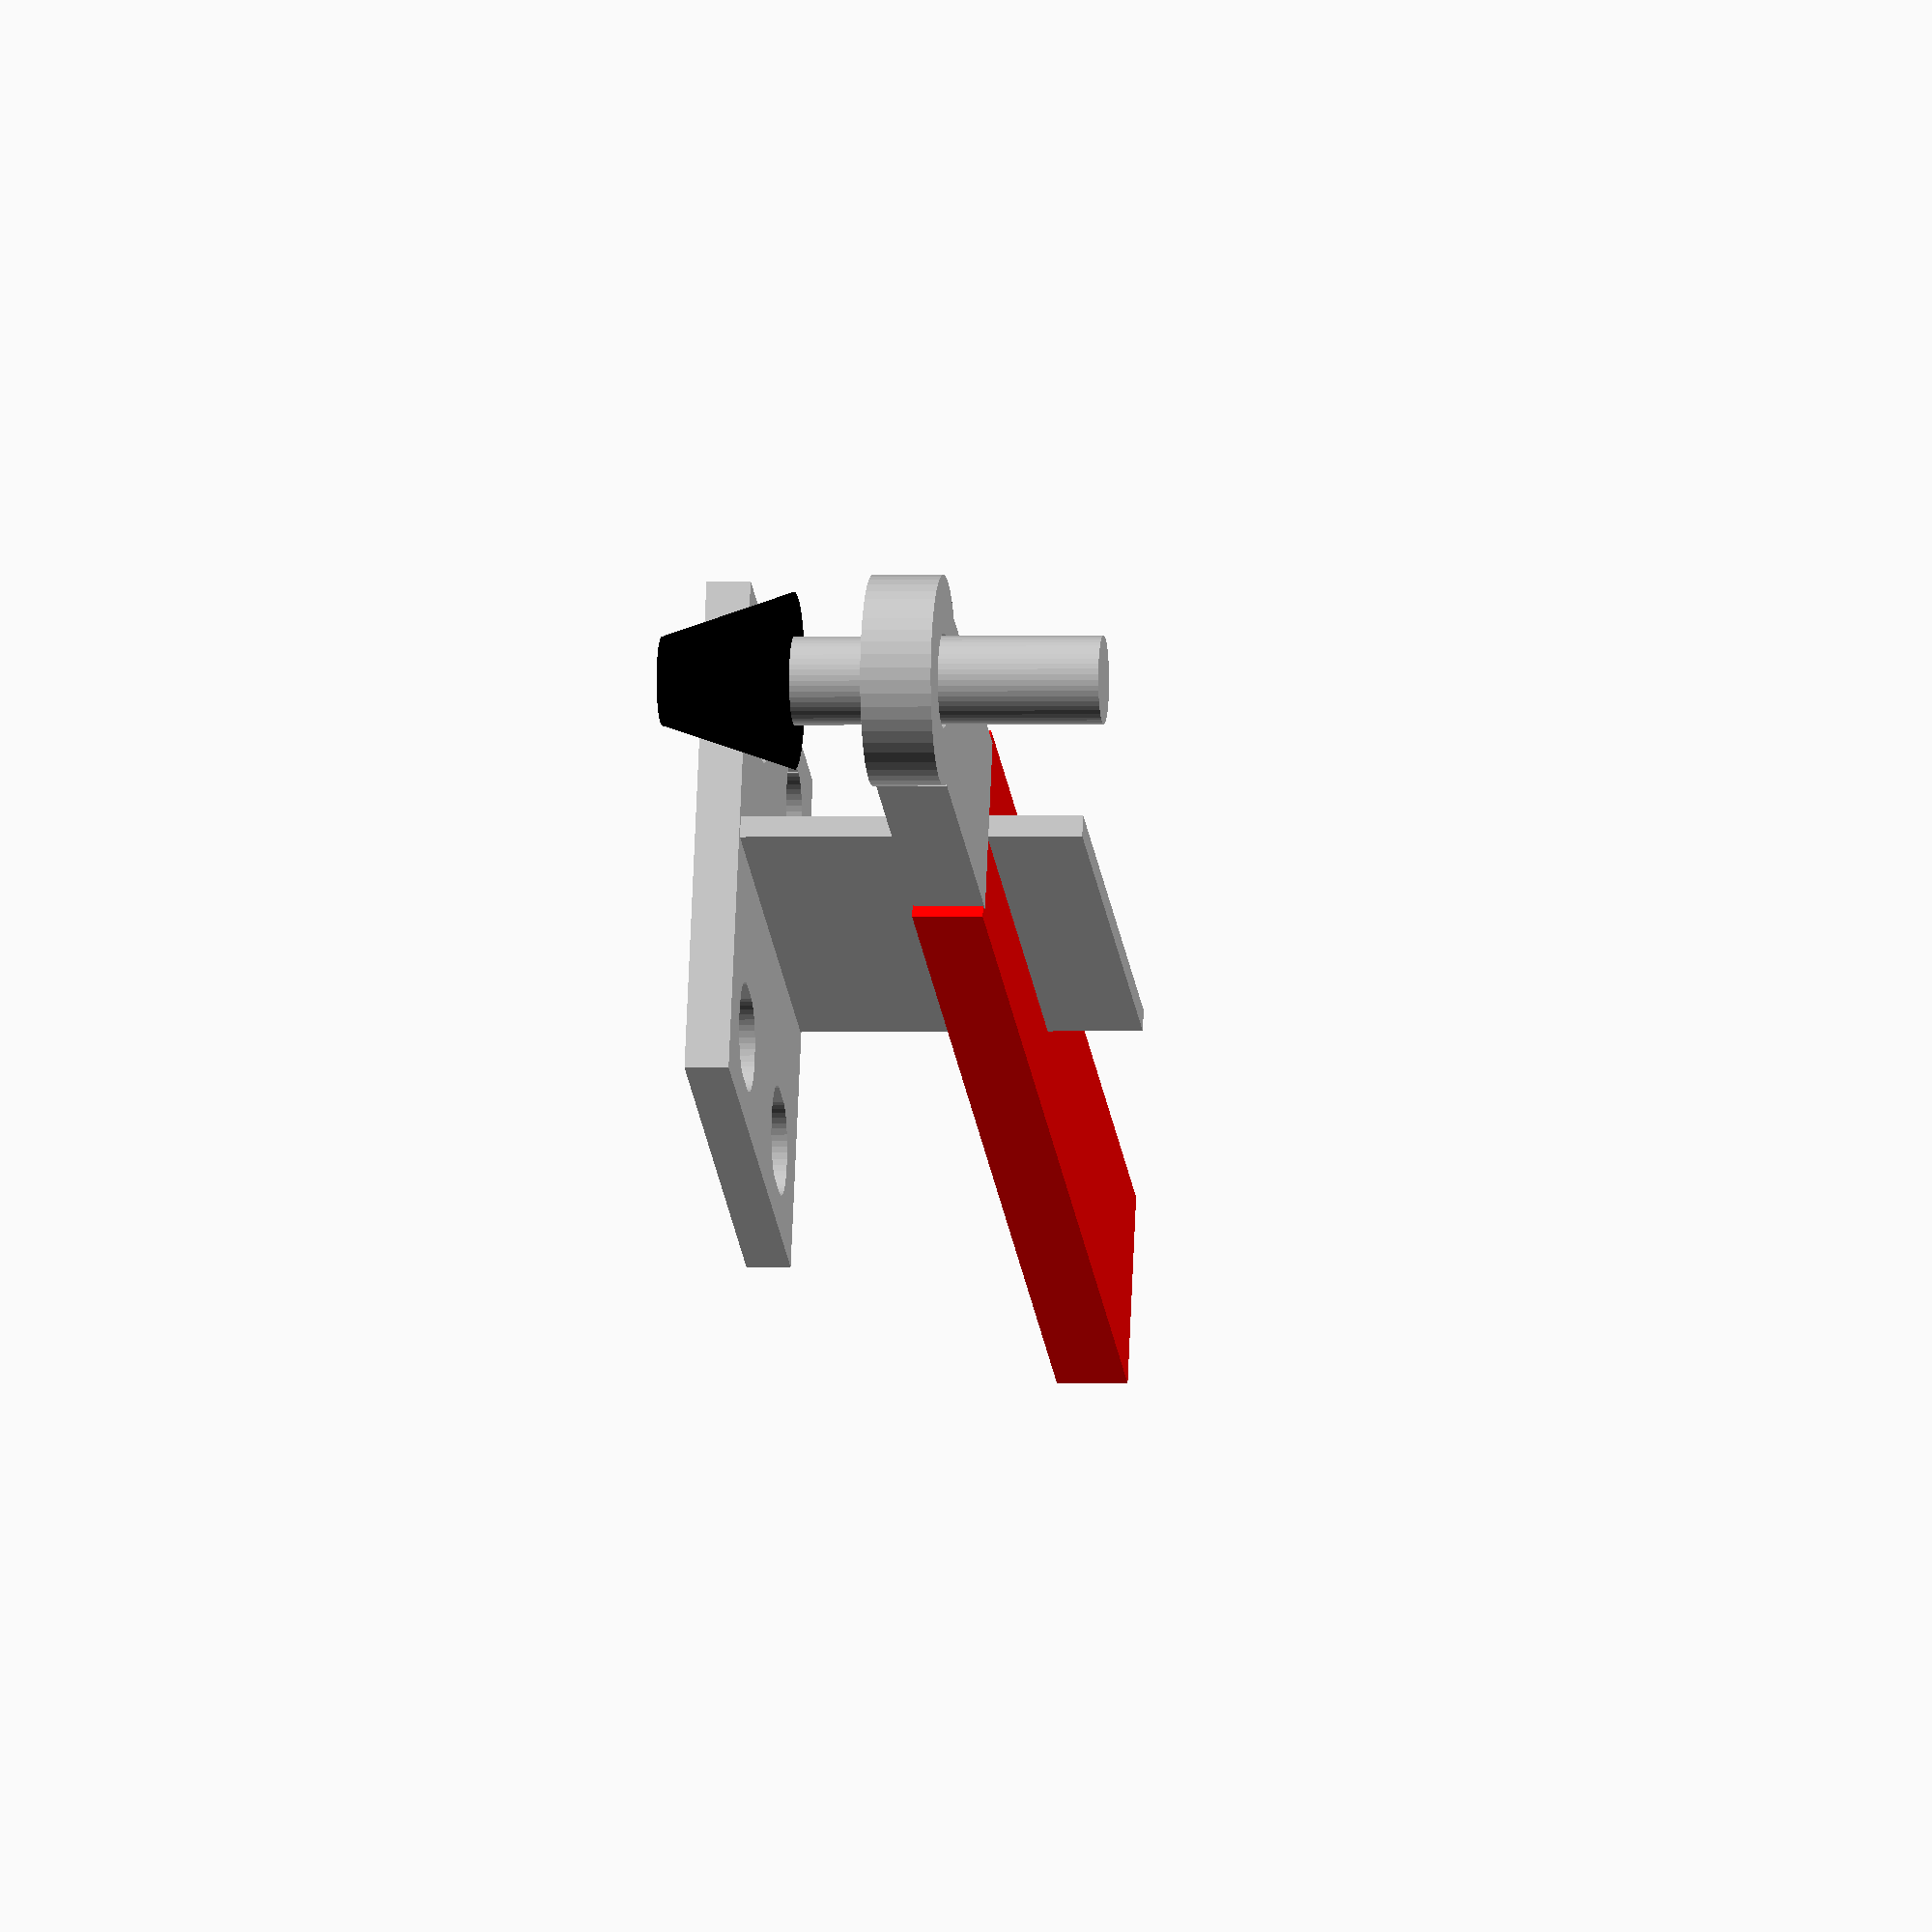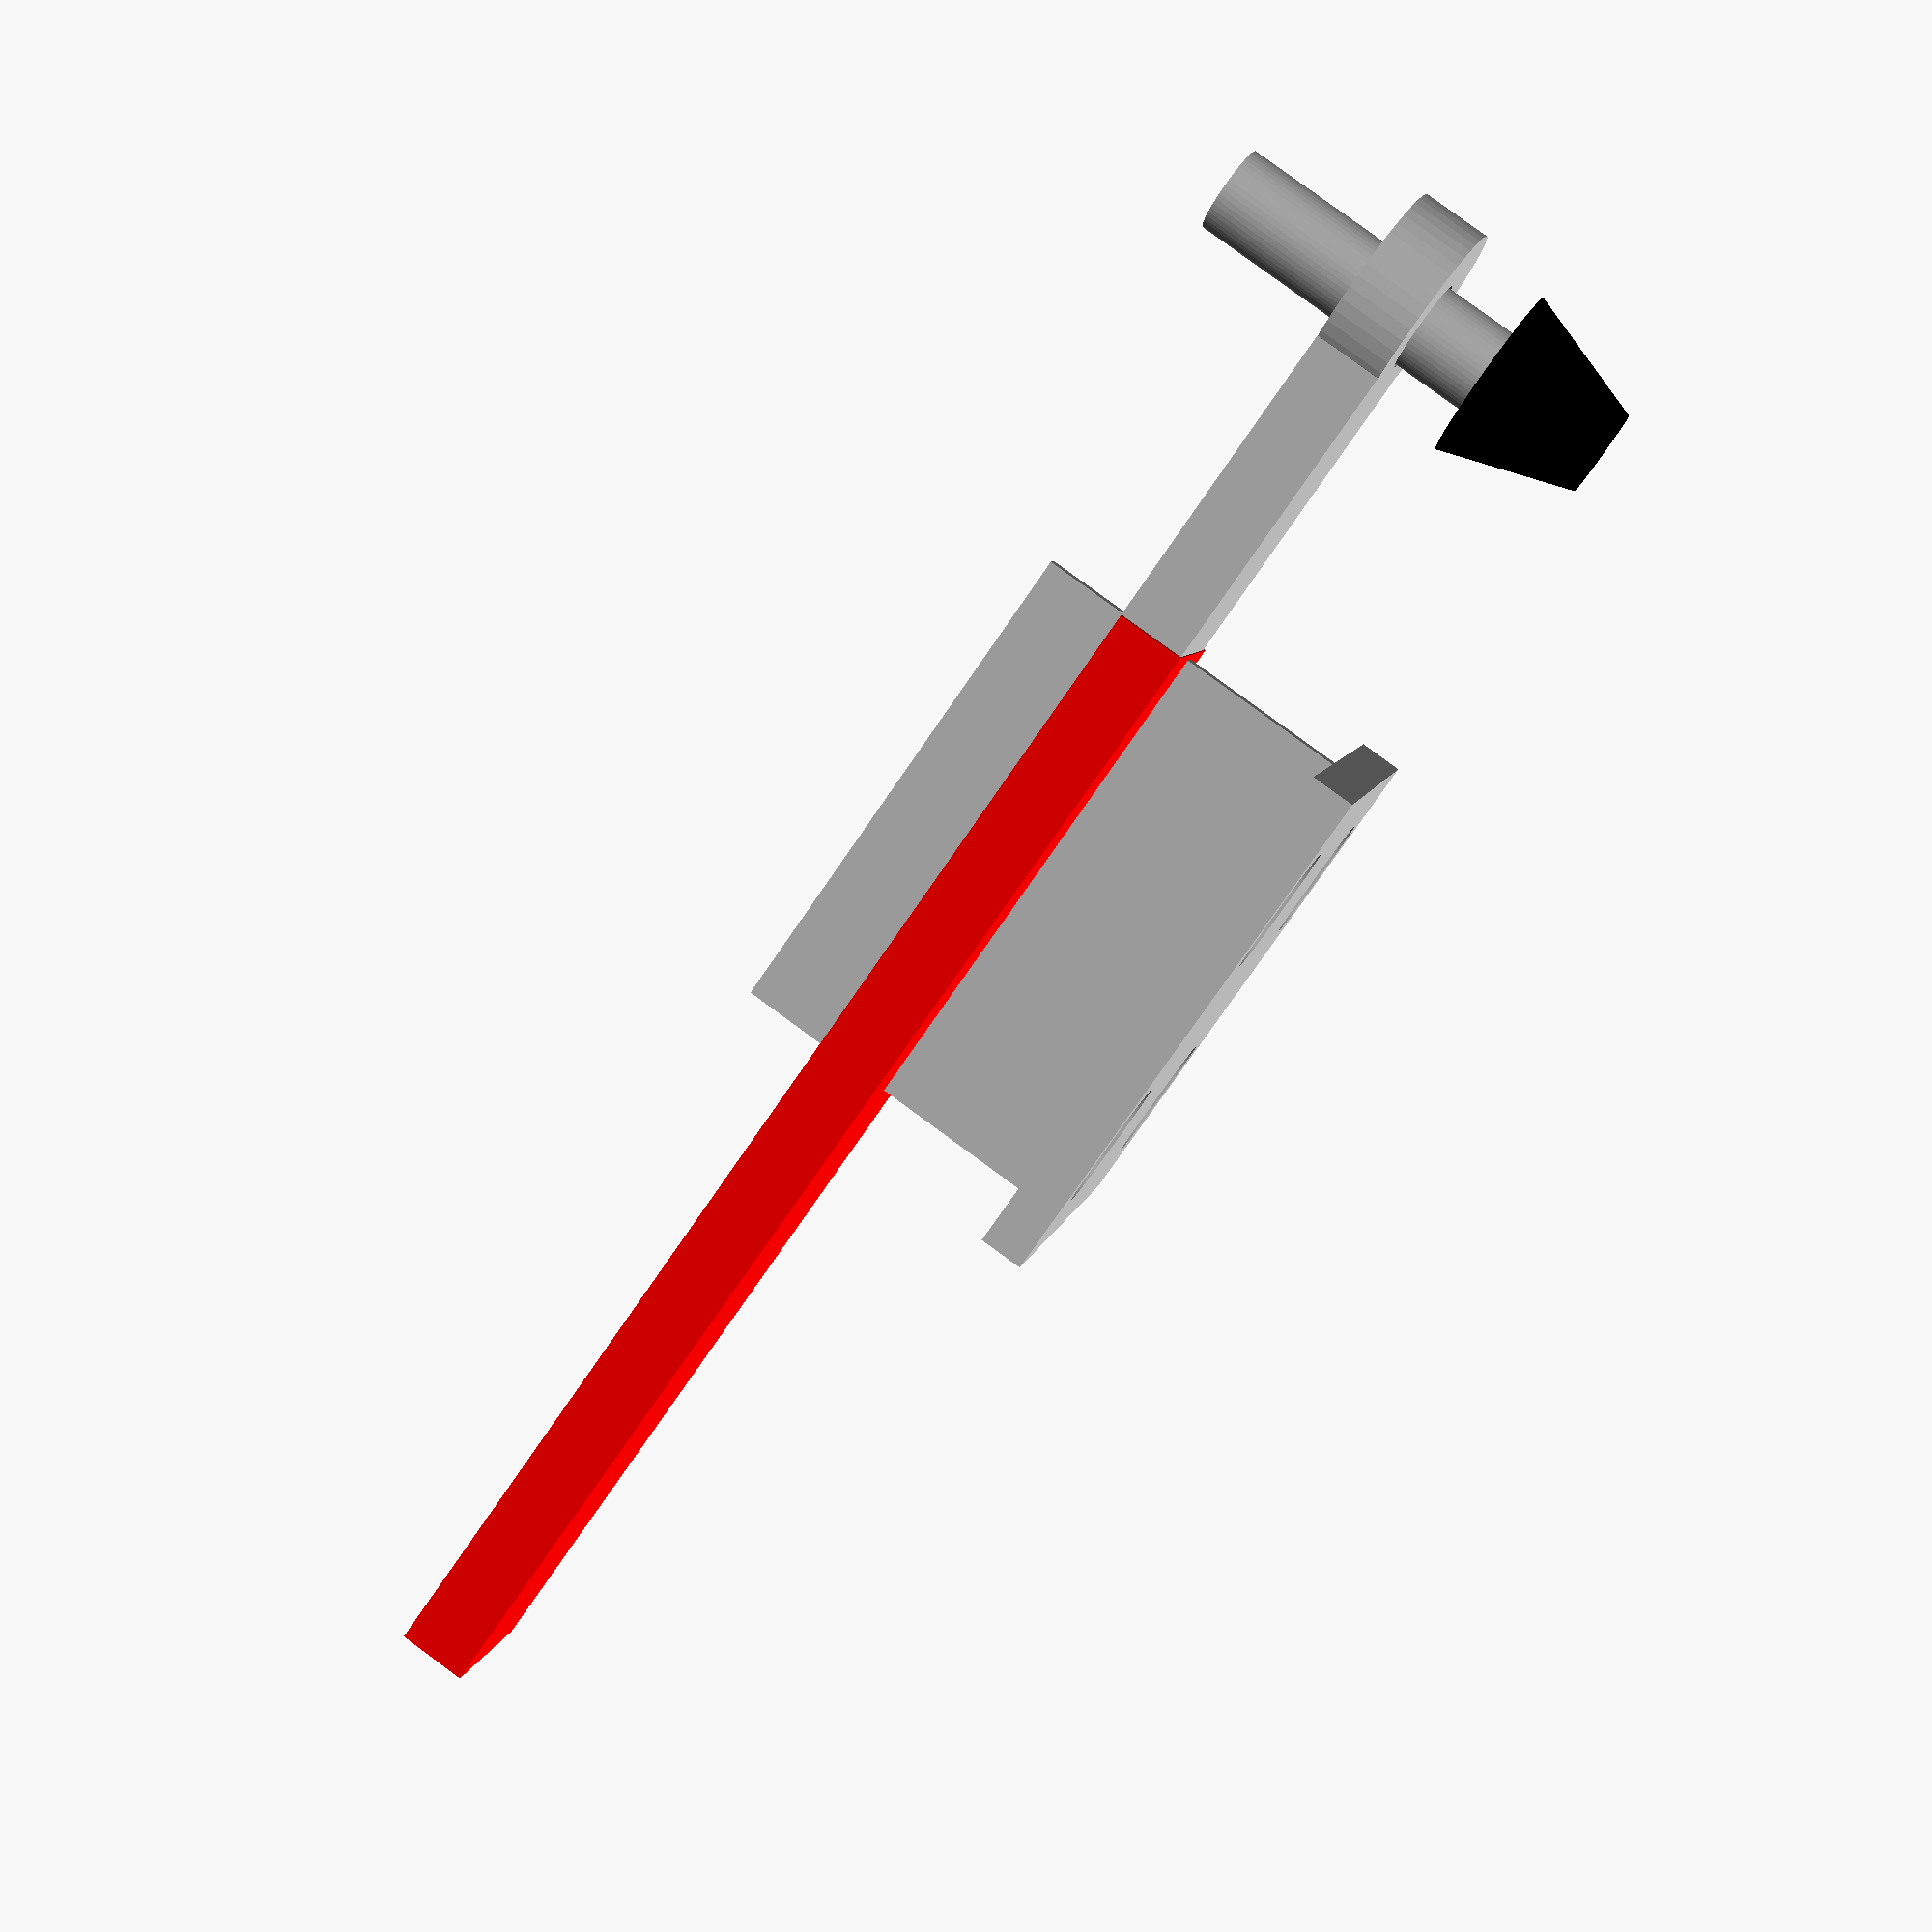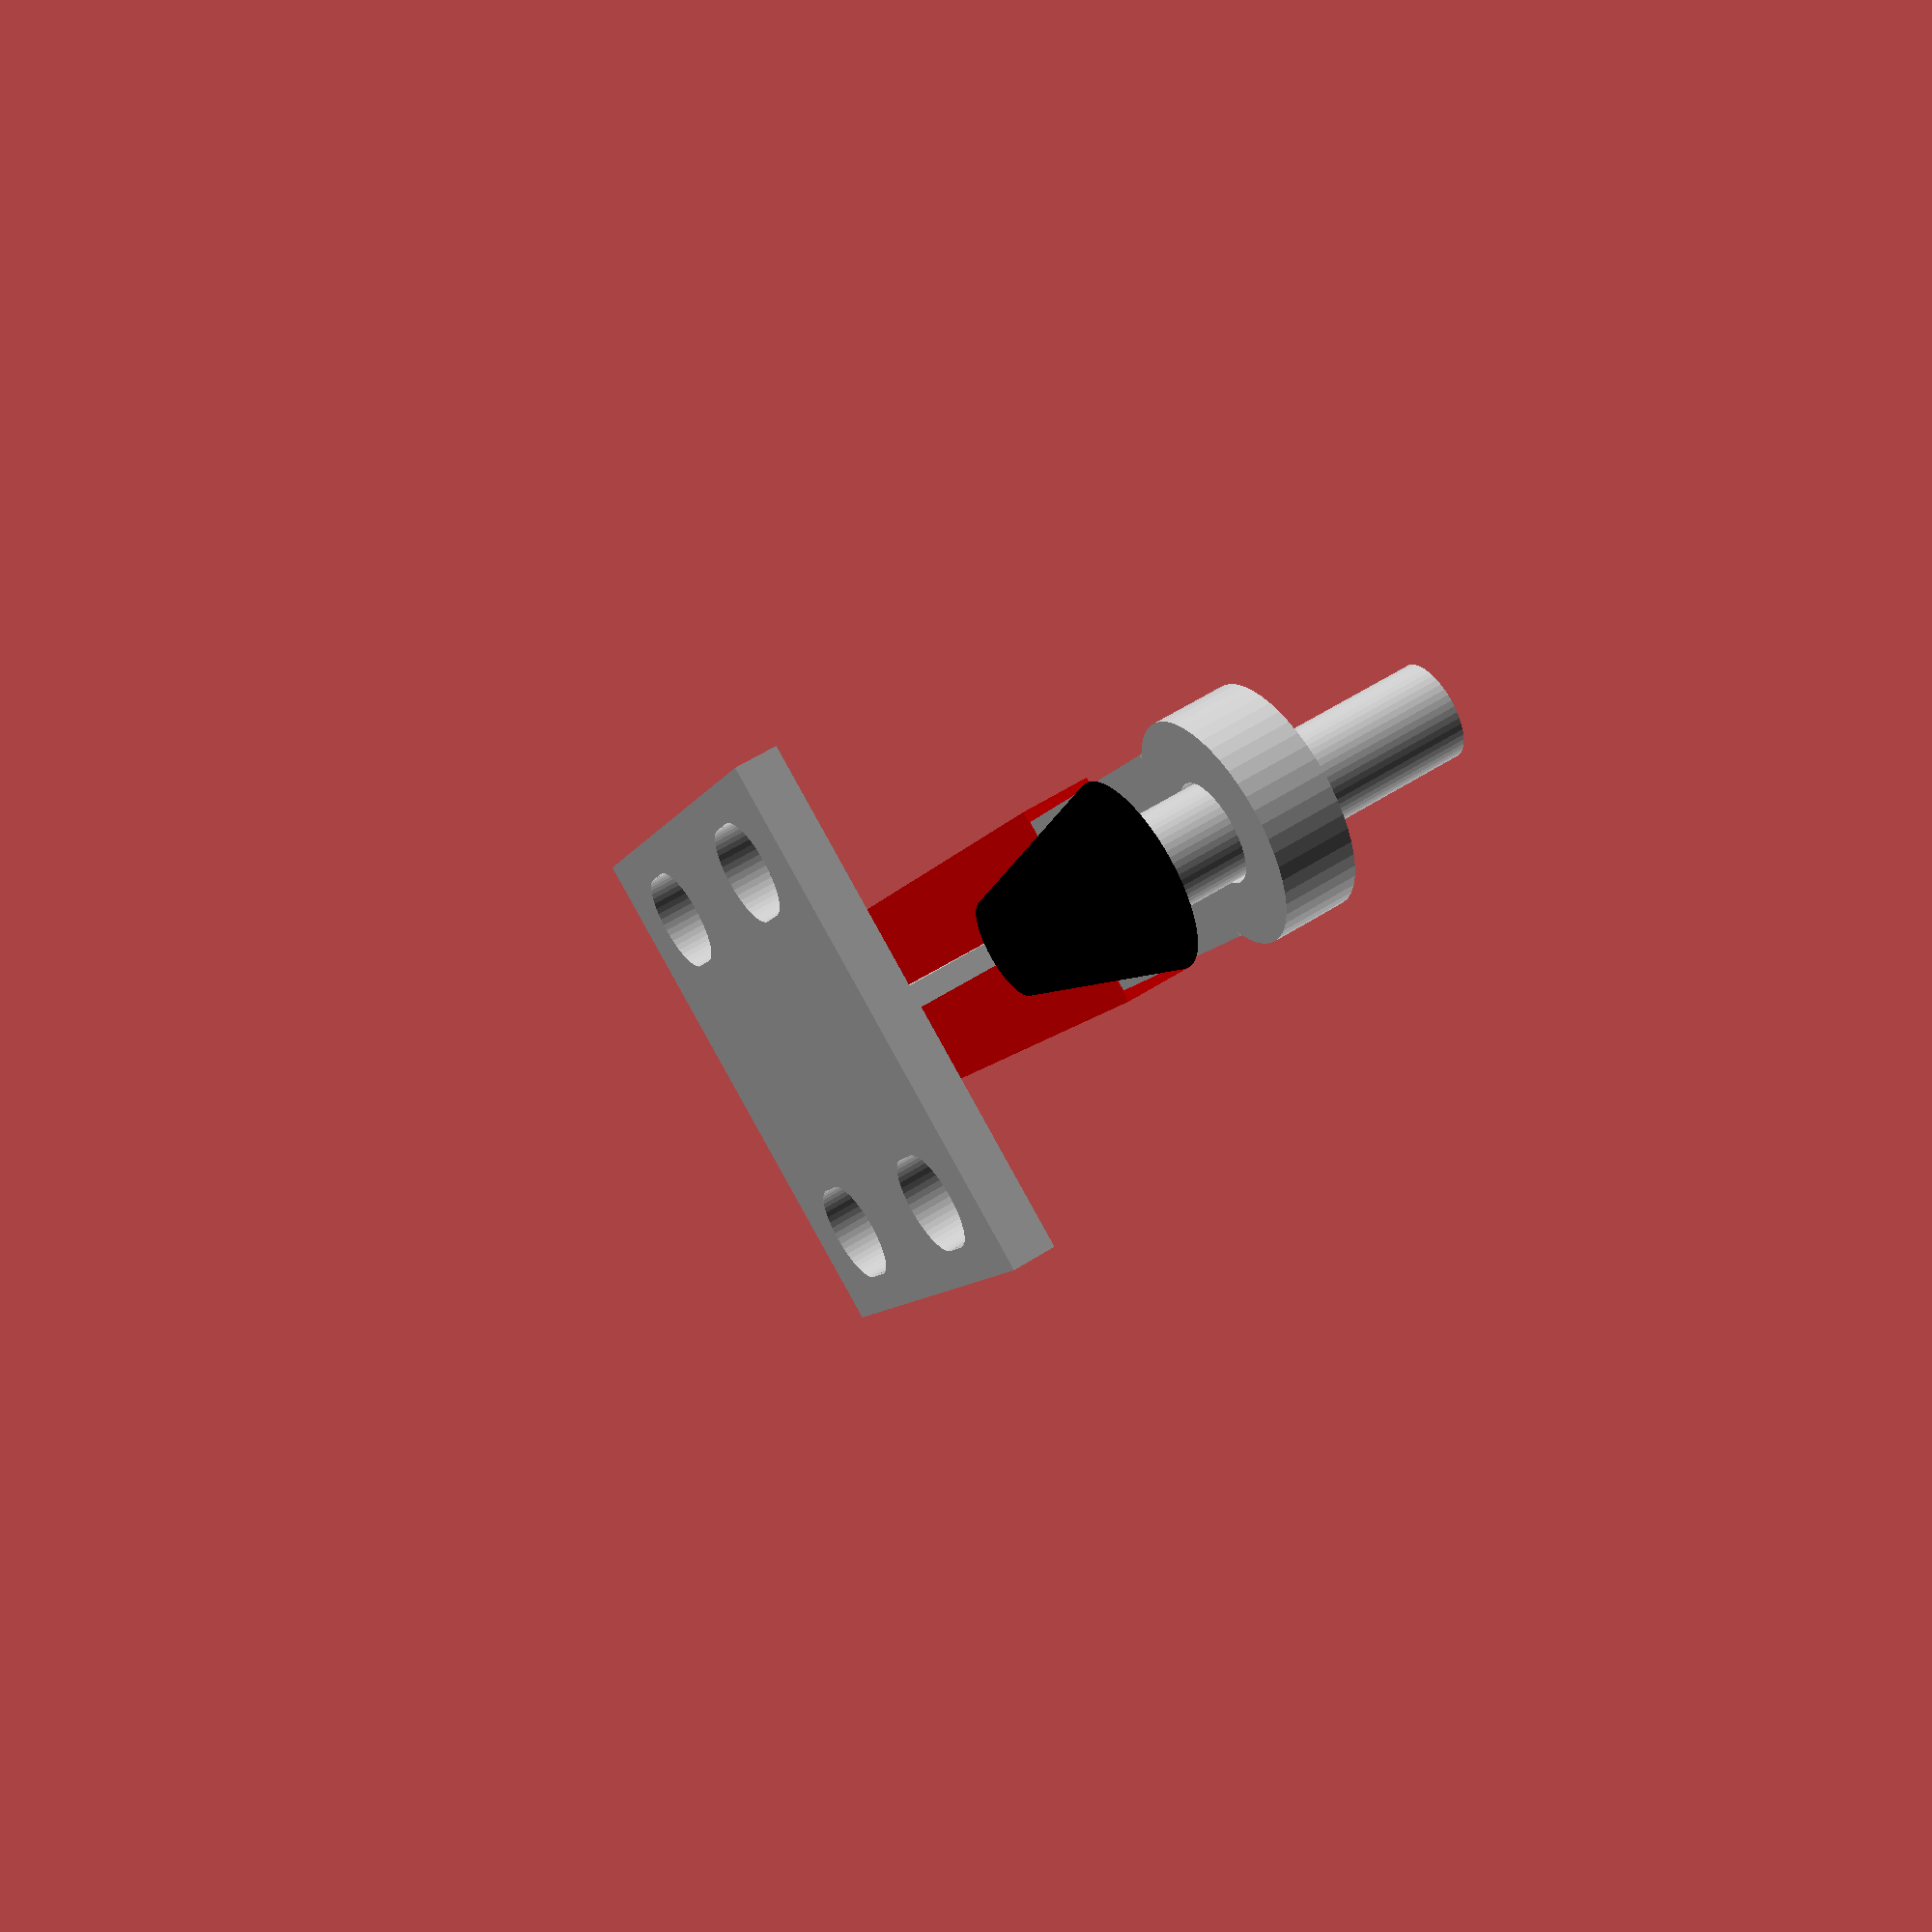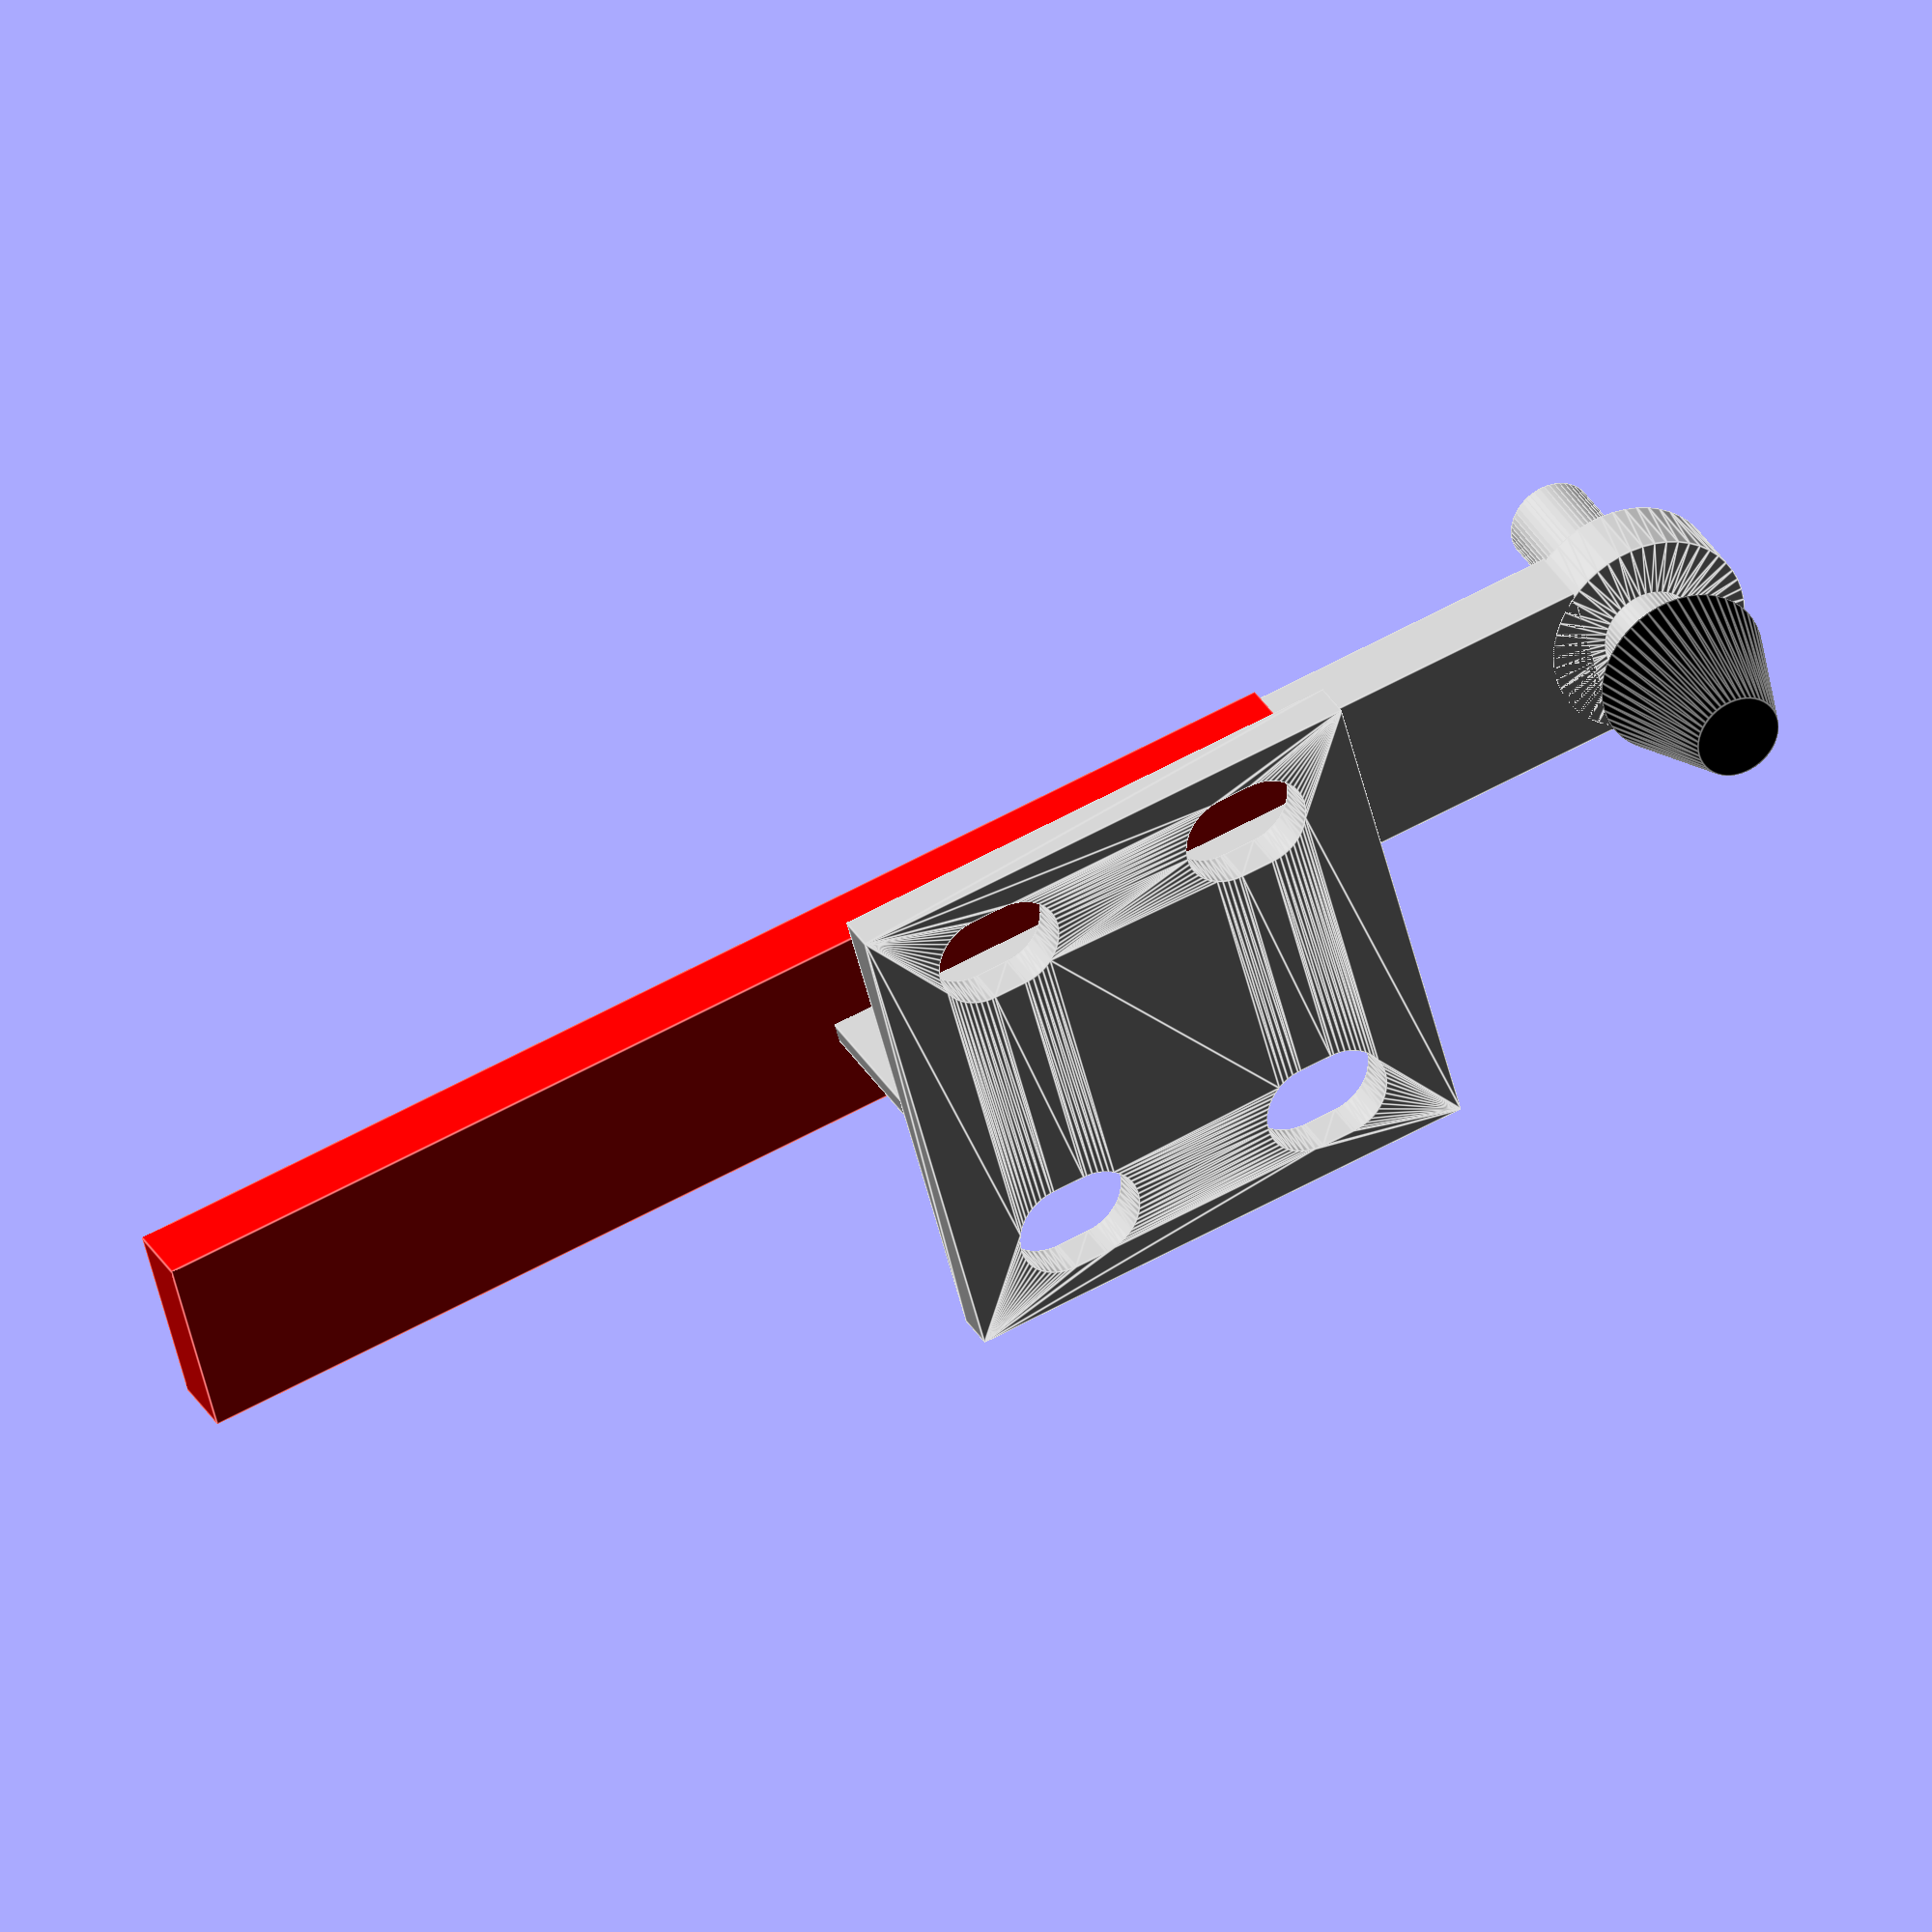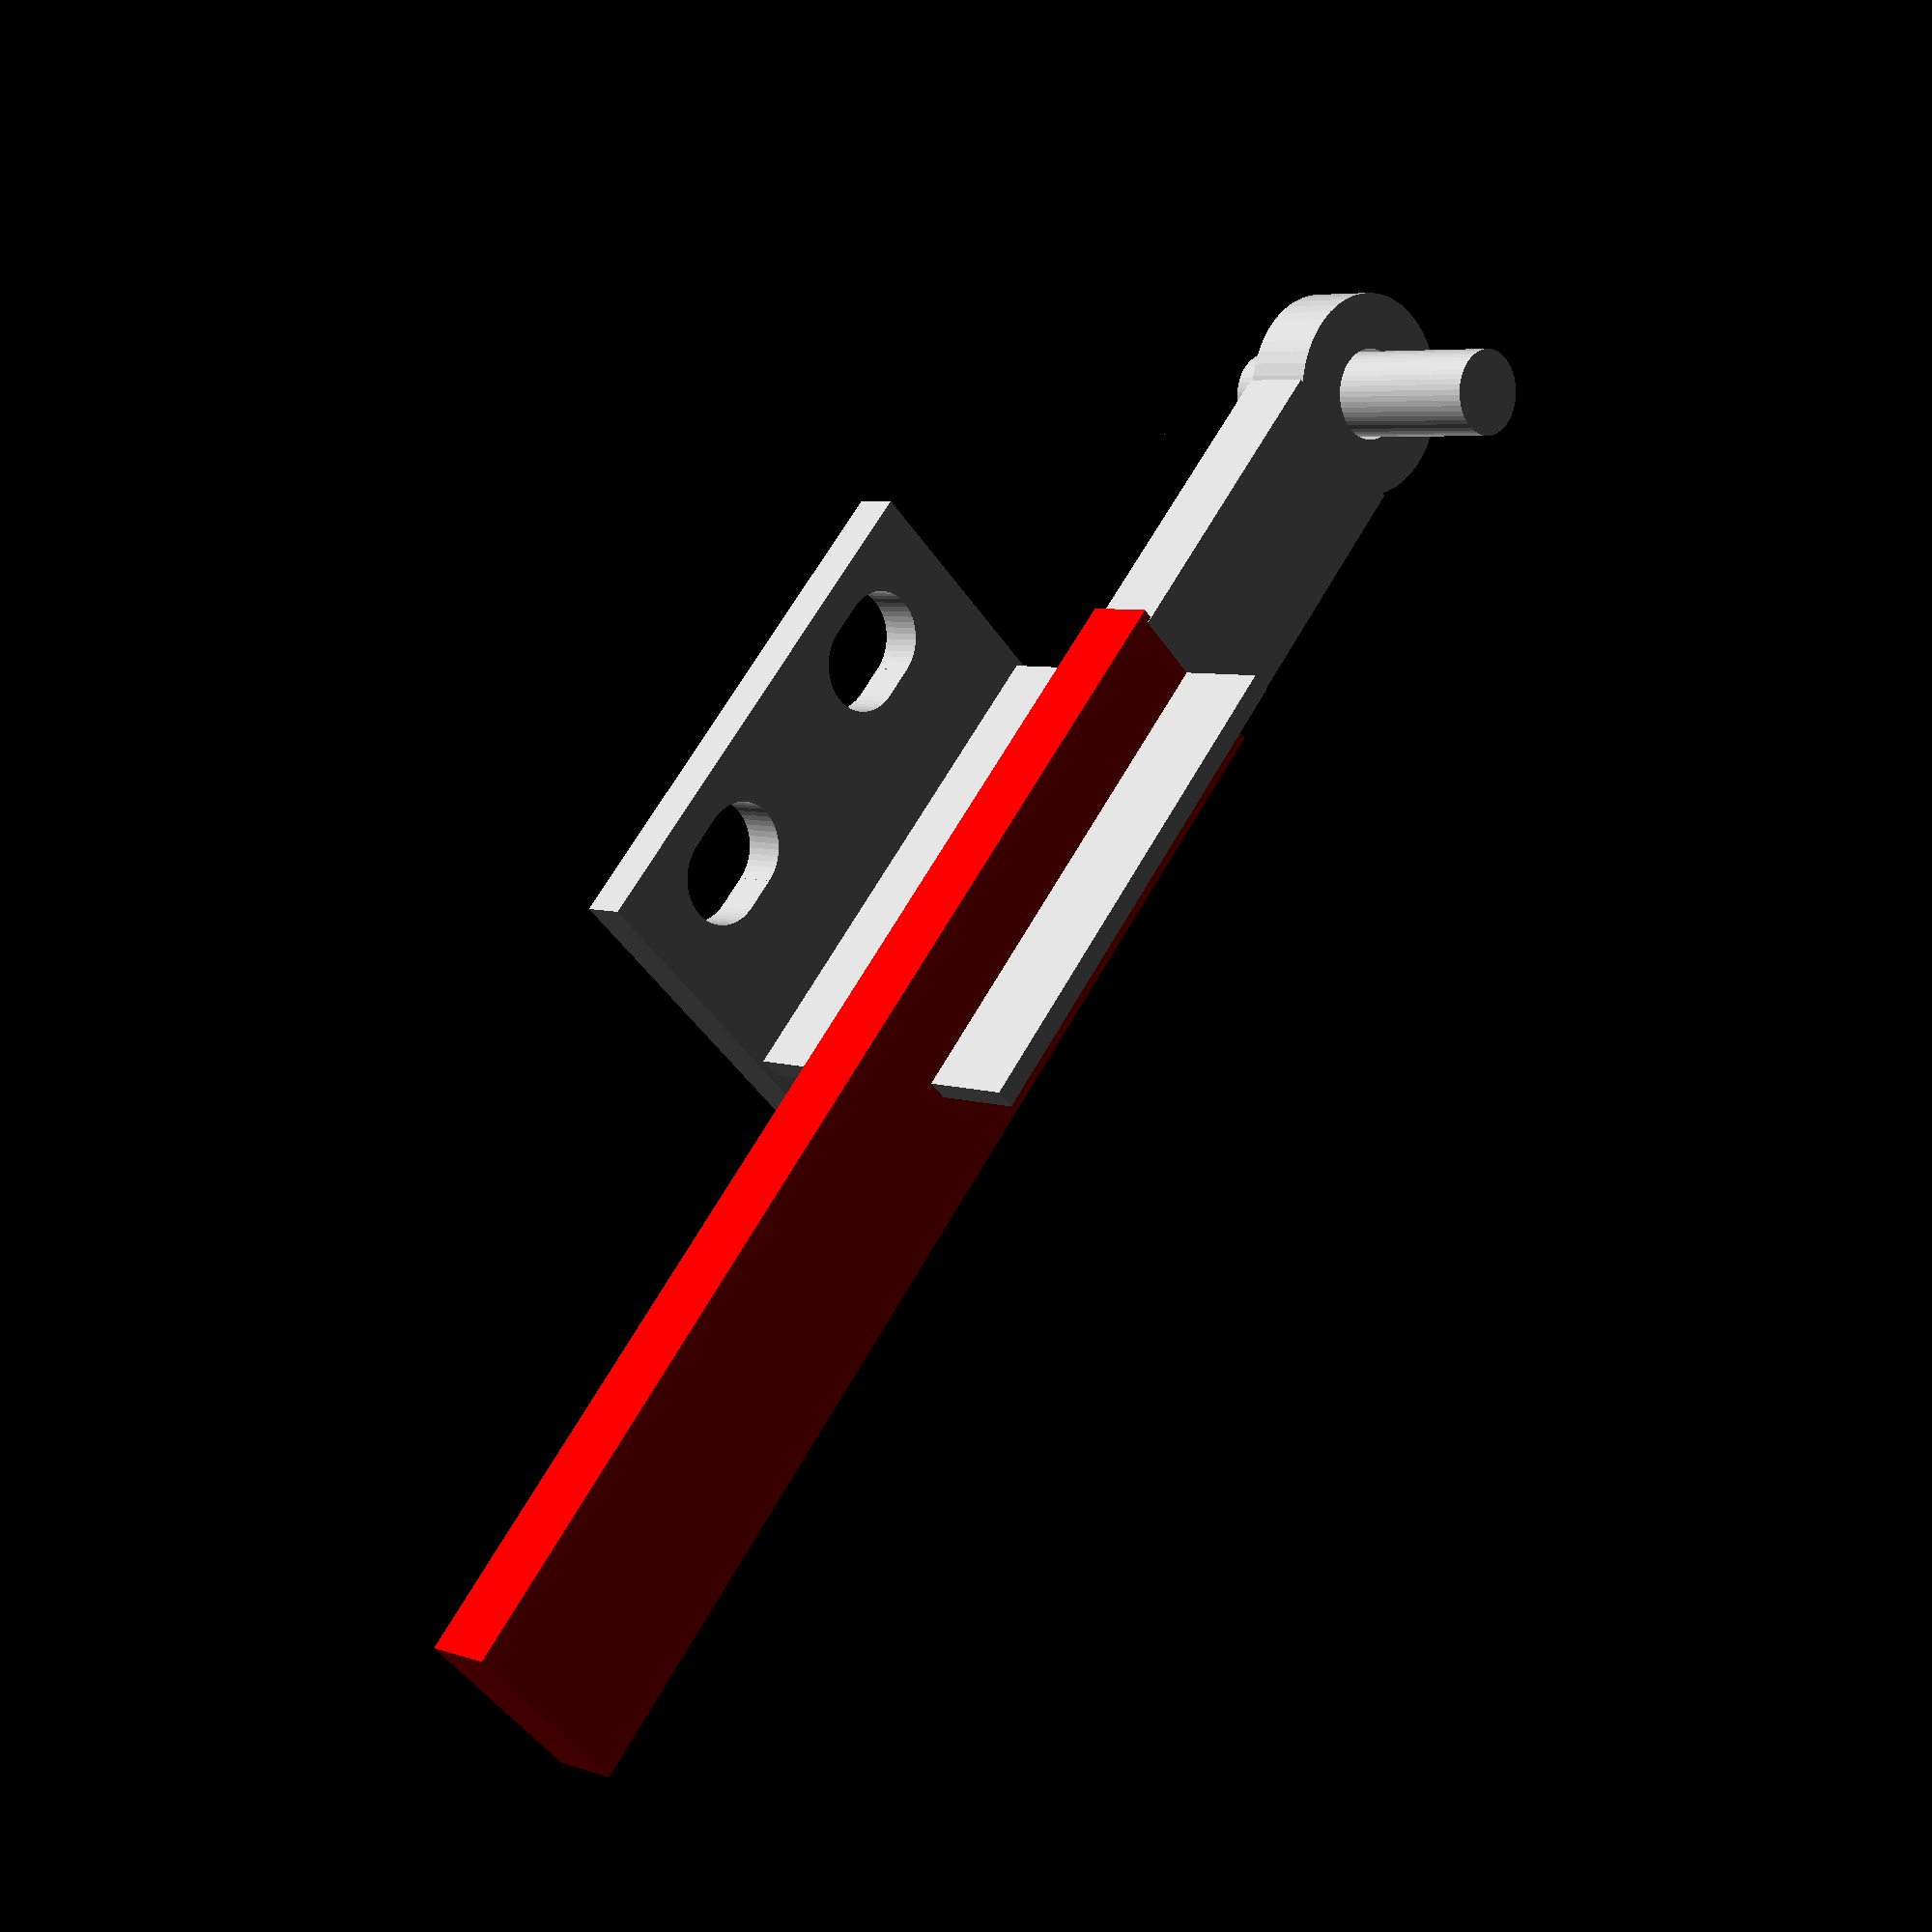
<openscad>
//centre of base plate is centre of model

function toggle_clamp_holes() = [(14.2/2-11.1/2)/2+11.1/2, 15.9/2];

module toggle_clamp()
{
	base_plate_dims = [24.4, 23.5, 2];
	hole_seperation_min = 11.1;
	hole_seperation_max = 14.2;
	hole_width = 15.9;
	hole_size = 4.4;
	
	color("Silver")
	render()
	difference()
	{
		//base plate
		translate([0,0, 1/2]) cube(size=base_plate_dims, center=true);
		
		//mounting holes
		for(i=[1,-1])
			for(j=[1,-1])
				translate([i*(hole_seperation_max/2-(hole_seperation_max-hole_seperation_min)/4), j*hole_width/2, 0])
					union()
					{
						cube(size=[(hole_seperation_max-hole_seperation_min)/2, hole_size, 5], center=true);
						for(i=[1,-1])
							translate([i*((hole_seperation_max-hole_seperation_min)/2)/2,0,0])
								cylinder(d=hole_size, h=5, $fn=50, center=true);
					}
	}
	
	//clamp end
	color("Silver")
	render()
	translate([-base_plate_dims[0]/2-17.5, 0, (3.2/2)+9.55])
		difference()
		{
			cylinder(d=9.5, h=3.2, $fn=50, center=true);
			cylinder(d=4.3, h=3.3, $fn=50, center=true);
		}
	
	color("Silver")
	render()
	translate([-23.8/2-15/2, 0, (3.2/2)+9.55]) 
		cube(size=[15,8,3.2], center=true);
	
	//central mount
	color("Silver")
	render()
	translate([0, 0, 17/2]) 
		cube(size=[23.8, 1, 17], center=true);
	
	//lever
	color("Red")
	render()
	translate([(79.25-22.25)/2-base_plate_dims[0]/2, 0, (3.2/2)+9.5])
		cube(size=[(79.25-22.25), 9, 3.2], center=true);
		
	//stopper
	color("Silver")
	render()
	translate([-17.5-(base_plate_dims[0]/2), 0, 20/2])
		cylinder(d=4, h=20, $fn=50, center=true);
	
	color("Black")
	render()
	translate([-17.5-(base_plate_dims[0]/2), 0, 6/2]) 
		cylinder(d1=4, d2=8, h=6, $fn=50, center=true);
		
	echo(str("Item: Toggle Clamp (27Kg)"));
}

toggle_clamp();

</openscad>
<views>
elev=181.3 azim=200.3 roll=263.0 proj=o view=wireframe
elev=277.5 azim=16.6 roll=126.3 proj=p view=solid
elev=304.0 azim=60.5 roll=236.1 proj=p view=wireframe
elev=147.8 azim=194.6 roll=24.9 proj=o view=edges
elev=174.2 azim=312.4 roll=223.5 proj=p view=wireframe
</views>
